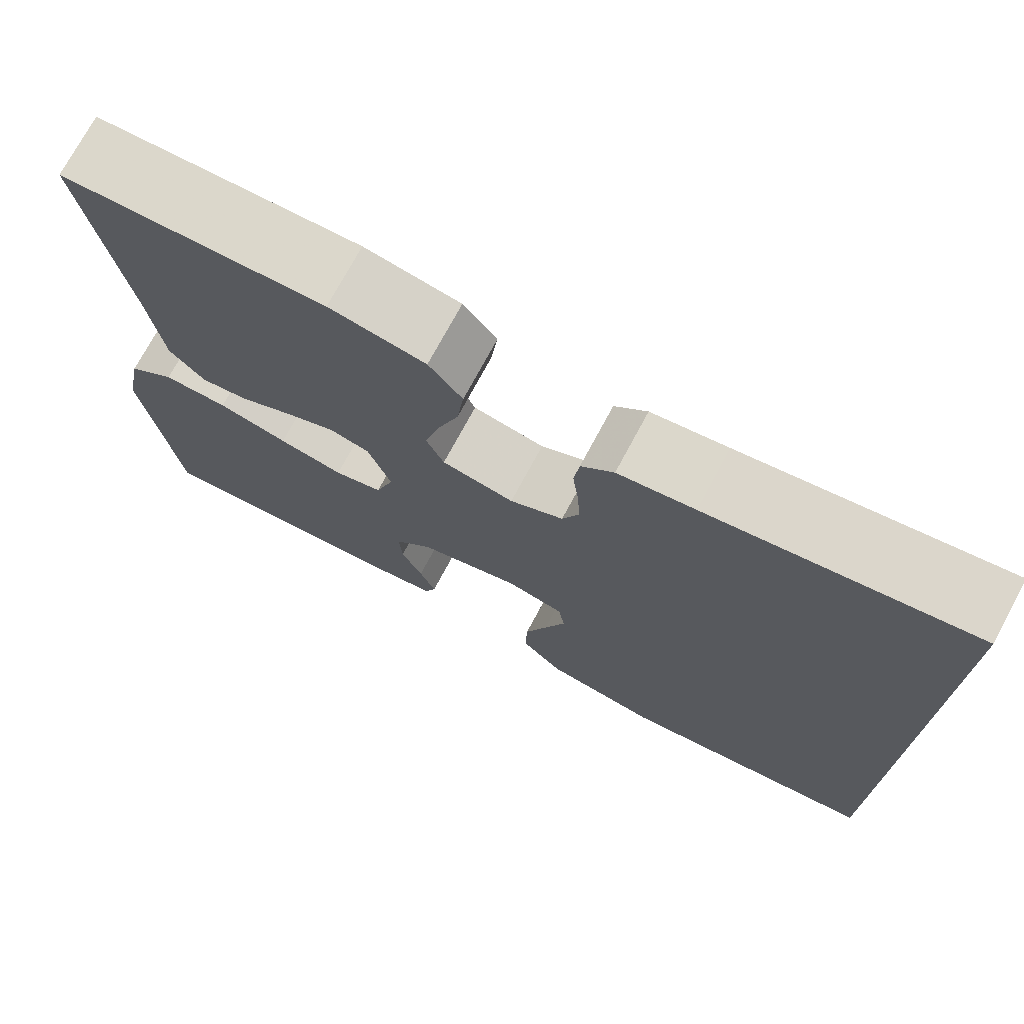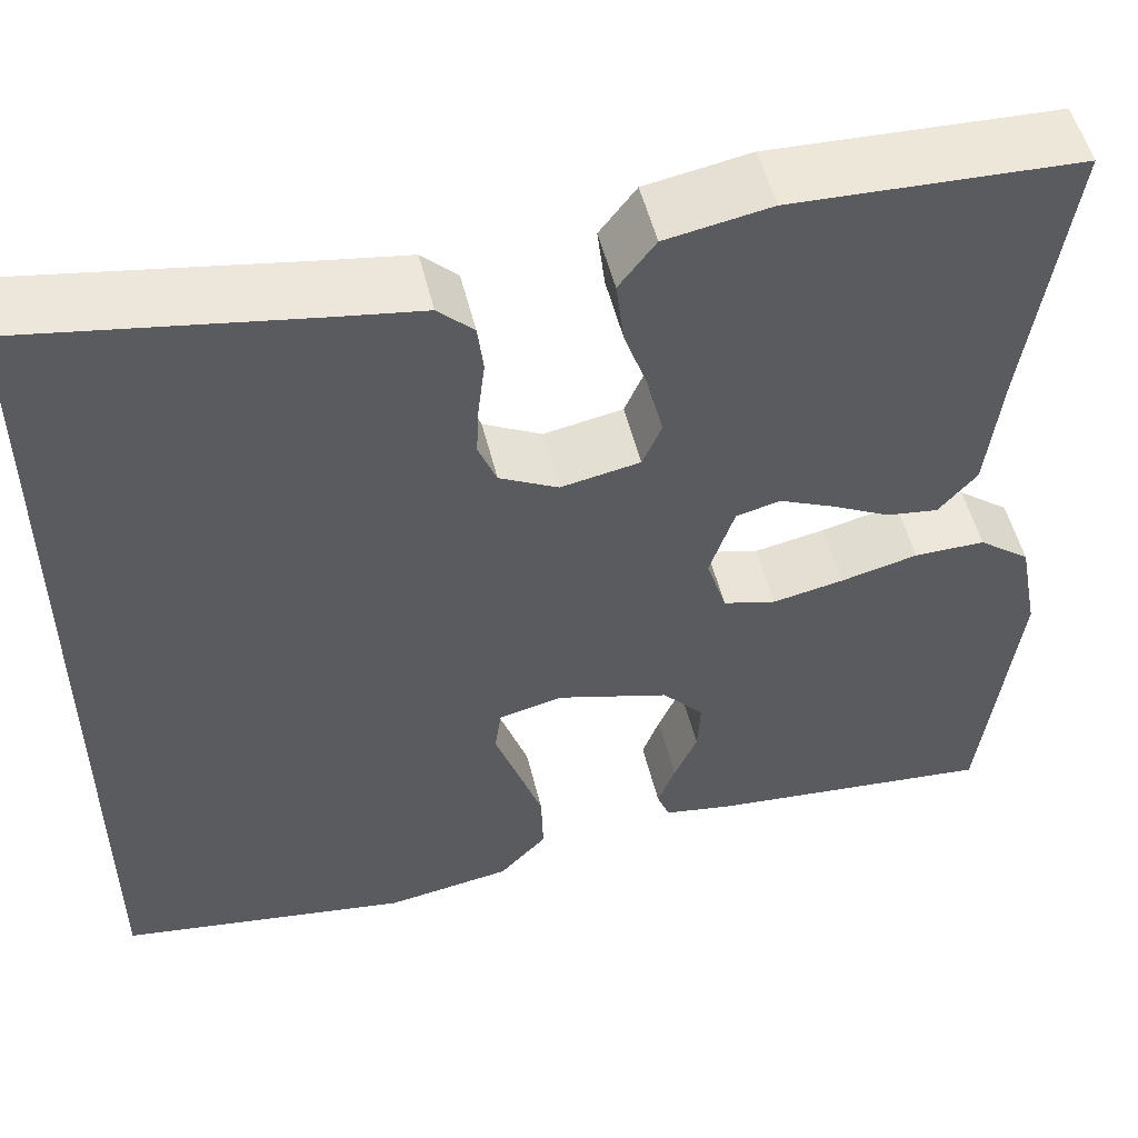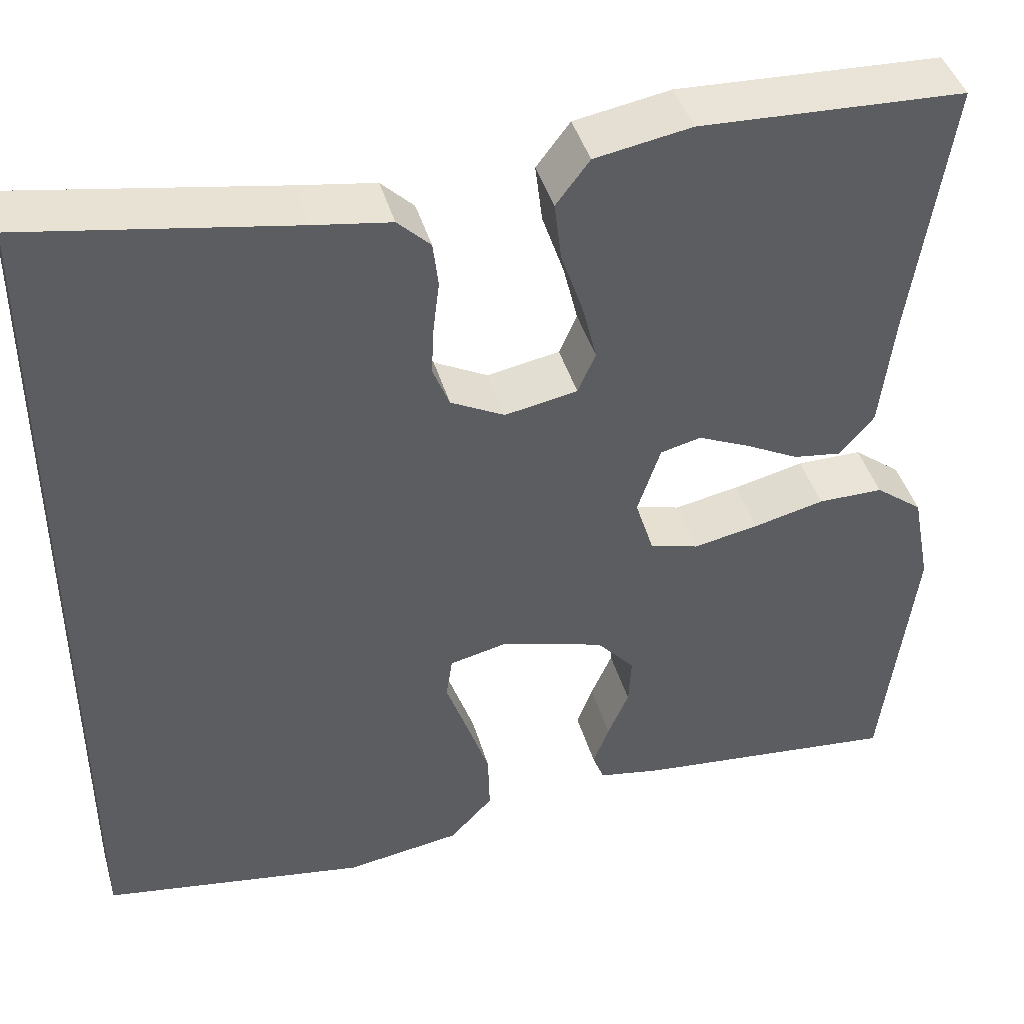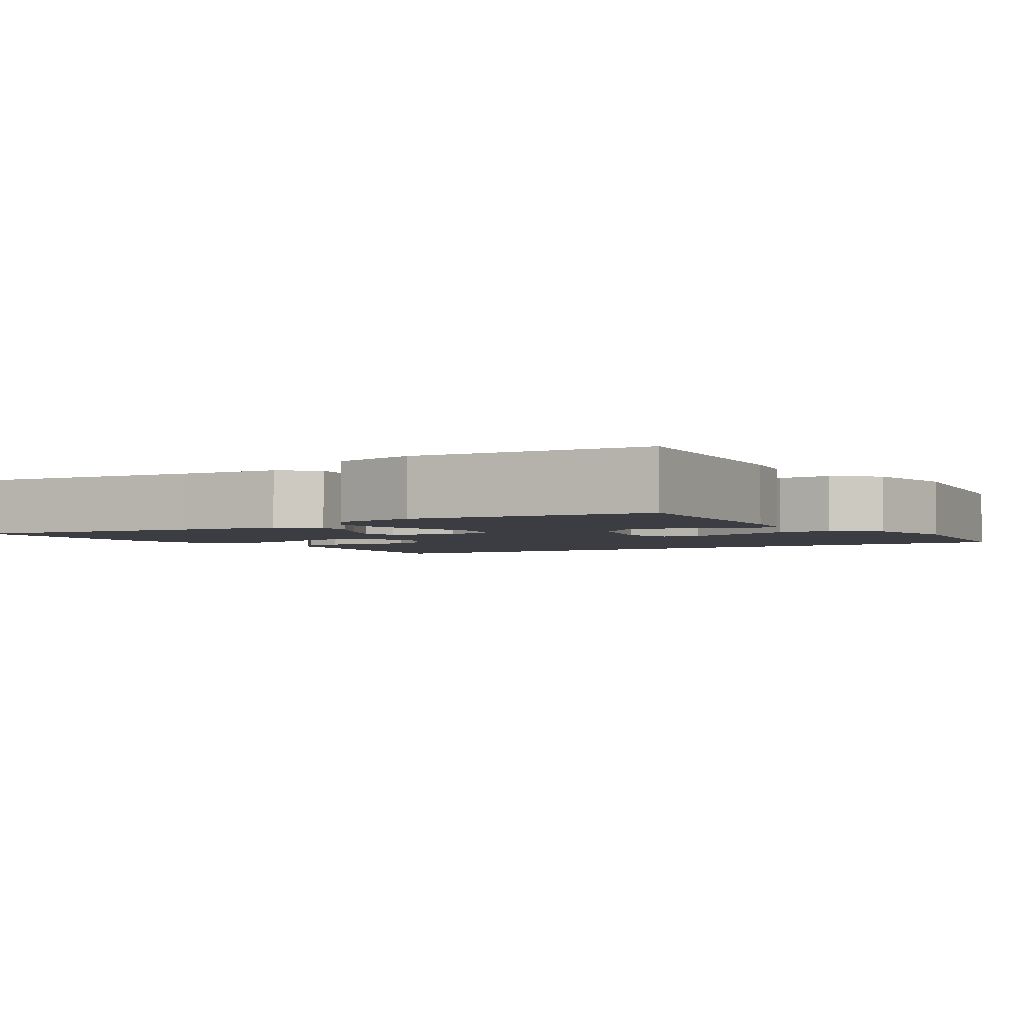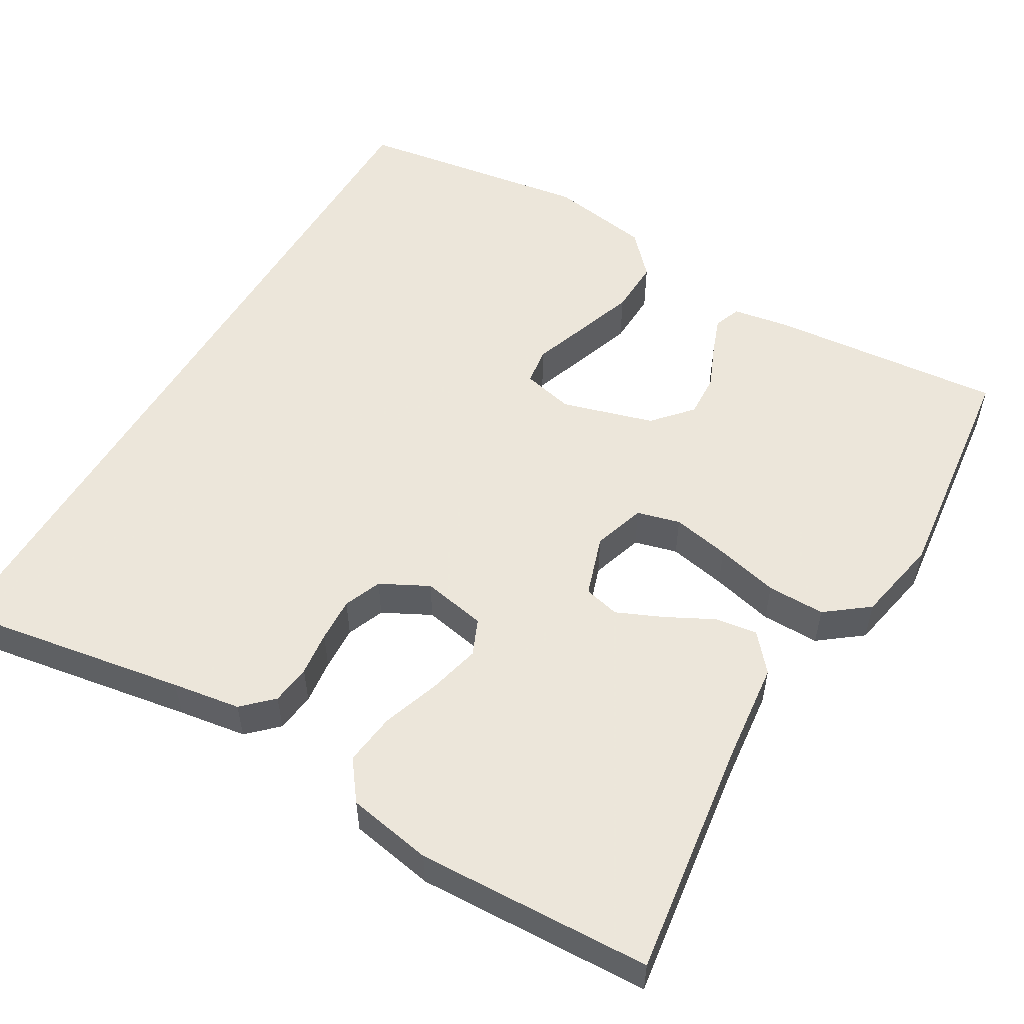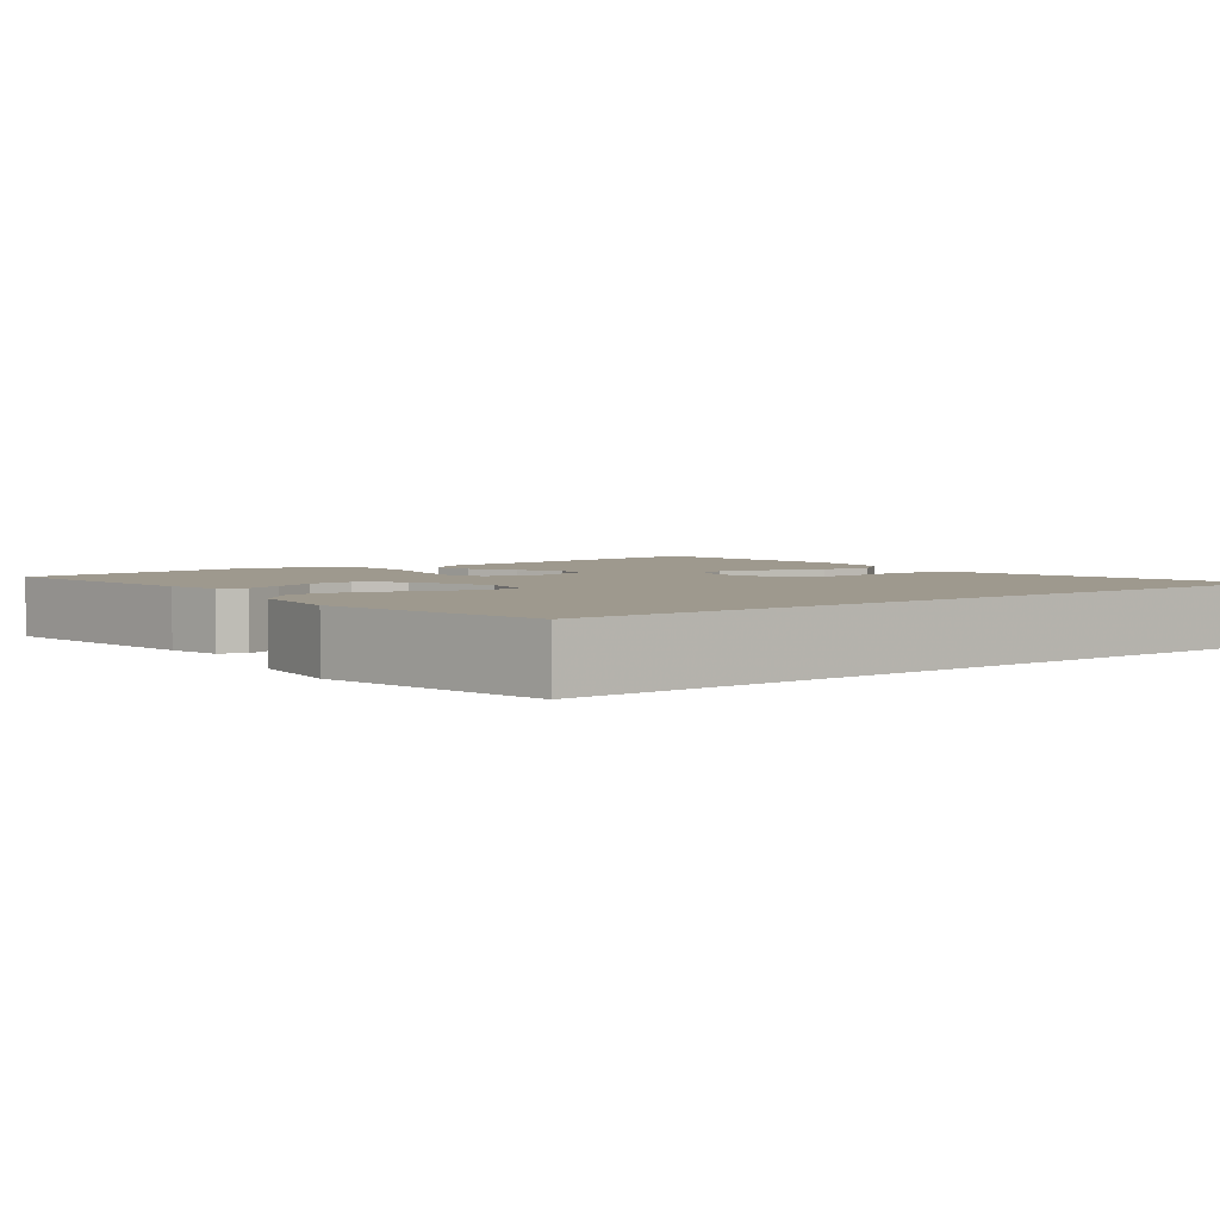
<metadata>
{"format":"obj","ext":"obj","renderer":"f3d","projection":"perspective","resolution":1024,"background":"white","views":[{"elev":74.0,"azim":-151.7,"up":"+Z"},{"elev":52.5,"azim":-13.7,"up":"+Z"},{"elev":43.0,"azim":-15.9,"up":"+Z"},{"elev":-2.9,"azim":123.0,"up":"+Y"},{"elev":54.2,"azim":30.7,"up":"+Y"},{"elev":3.5,"azim":-128.6,"up":"+Y"}]}
</metadata>
<code>
v 0.5 0.07 -0.5
v 0.2 0.07 -0.47
v 0.128 0.07 -0.457
v 0.115 0.07 -0.423
v 0.133 0.07 -0.375
v 0.157 0.07 -0.32
v 0.16 0.07 -0.264
v 0.117 0.07 -0.215
v 0 0.07 -0.18
v -0.066 0.07 -0.195
v -0.073 0.07 -0.243
v -0.049 0.07 -0.312
v -0.023 0.07 -0.388
v -0.021 0.07 -0.458
v -0.07 0.07 -0.51
v -0.2 0.07 -0.53
v -0.5 0.07 -0.482
v -0.5 0.07 0.524
v -0.2 0.07 0.472
v -0.113 0.07 0.458
v -0.076 0.07 0.422
v -0.07 0.07 0.371
v -0.077 0.07 0.314
v -0.08 0.07 0.257
v -0.061 0.07 0.209
v 0 0.07 0.177
v 0.082 0.07 0.192
v 0.102 0.07 0.238
v 0.086 0.07 0.304
v 0.061 0.07 0.378
v 0.053 0.07 0.445
v 0.091 0.07 0.495
v 0.2 0.07 0.514
v 0.5 0.07 0.5
v 0.457 0.07 0.2
v 0.442 0.07 0.069
v 0.402 0.07 0.023
v 0.348 0.07 0.031
v 0.287 0.07 0.063
v 0.229 0.07 0.089
v 0.183 0.07 0.078
v 0.157 0.07 0
v 0.178 0.07 -0.067
v 0.233 0.07 -0.082
v 0.307 0.07 -0.068
v 0.387 0.07 -0.049
v 0.461 0.07 -0.049
v 0.515 0.07 -0.091
v 0.536 0.07 -0.2
v 0.5 0 -0.5
v 0.2 0 -0.47
v 0.128 0 -0.457
v 0.115 0 -0.423
v 0.133 0 -0.375
v 0.157 0 -0.32
v 0.16 0 -0.264
v 0.117 0 -0.215
v 0 0 -0.18
v -0.066 0 -0.195
v -0.073 0 -0.243
v -0.049 0 -0.312
v -0.023 0 -0.388
v -0.021 0 -0.458
v -0.07 0 -0.51
v -0.2 0 -0.53
v -0.5 0 -0.482
v -0.5 0 0.524
v -0.2 0 0.472
v -0.113 0 0.458
v -0.076 0 0.422
v -0.07 0 0.371
v -0.077 0 0.314
v -0.08 0 0.257
v -0.061 0 0.209
v 0 0 0.177
v 0.082 0 0.192
v 0.102 0 0.238
v 0.086 0 0.304
v 0.061 0 0.378
v 0.053 0 0.445
v 0.091 0 0.495
v 0.2 0 0.514
v 0.5 0 0.5
v 0.457 0 0.2
v 0.442 0 0.069
v 0.402 0 0.023
v 0.348 0 0.031
v 0.287 0 0.063
v 0.229 0 0.089
v 0.183 0 0.078
v 0.157 0 0
v 0.178 0 -0.067
v 0.233 0 -0.082
v 0.307 0 -0.068
v 0.387 0 -0.049
v 0.461 0 -0.049
v 0.515 0 -0.091
v 0.536 0 -0.2
f 4 5 6
f 3 4 6
f 2 3 6
f 1 2 6
f 49 1 6
f 48 49 6
f 47 48 6
f 46 47 6
f 45 46 6
f 44 45 6 7
f 43 44 7 8
f 42 43 8 9
f 41 42 9 10
f 37 38 39
f 36 37 39
f 35 36 39
f 35 39 40
f 34 35 40
f 33 34 40
f 32 33 40
f 31 32 40
f 30 31 40
f 29 30 40
f 28 29 40 41
f 21 22 23
f 20 21 23
f 19 20 23
f 19 23 24
f 18 19 24 25
f 16 17 18
f 15 16 18
f 14 15 18
f 13 14 18
f 12 13 18
f 11 12 18
f 10 11 18 25
f 27 28 41 10
f 26 27 10
f 10 25 26
f 55 54 53
f 55 53 52
f 55 52 51
f 55 51 50
f 55 50 98
f 55 98 97
f 55 97 96
f 55 96 95
f 55 95 94
f 56 55 94 93
f 57 56 93 92
f 58 57 92 91
f 59 58 91 90
f 88 87 86
f 88 86 85
f 88 85 84
f 89 88 84
f 89 84 83
f 89 83 82
f 89 82 81
f 89 81 80
f 89 80 79
f 89 79 78
f 90 89 78 77
f 72 71 70
f 72 70 69
f 72 69 68
f 73 72 68
f 74 73 68 67
f 67 66 65
f 67 65 64
f 67 64 63
f 67 63 62
f 67 62 61
f 67 61 60
f 74 67 60 59
f 59 90 77 76
f 59 76 75
f 75 74 59
f 1 50 51 2
f 2 51 52 3
f 3 52 53 4
f 4 53 54 5
f 5 54 55 6
f 6 55 56 7
f 7 56 57 8
f 8 57 58 9
f 9 58 59 10
f 10 59 60 11
f 11 60 61 12
f 12 61 62 13
f 13 62 63 14
f 14 63 64 15
f 15 64 65 16
f 16 65 66 17
f 17 66 67 18
f 18 67 68 19
f 19 68 69 20
f 20 69 70 21
f 21 70 71 22
f 22 71 72 23
f 23 72 73 24
f 24 73 74 25
f 25 74 75 26
f 26 75 76 27
f 27 76 77 28
f 28 77 78 29
f 29 78 79 30
f 30 79 80 31
f 31 80 81 32
f 32 81 82 33
f 33 82 83 34
f 34 83 84 35
f 35 84 85 36
f 36 85 86 37
f 37 86 87 38
f 38 87 88 39
f 39 88 89 40
f 40 89 90 41
f 41 90 91 42
f 42 91 92 43
f 43 92 93 44
f 44 93 94 45
f 45 94 95 46
f 46 95 96 47
f 47 96 97 48
f 48 97 98 49
f 49 98 50 1

</code>
